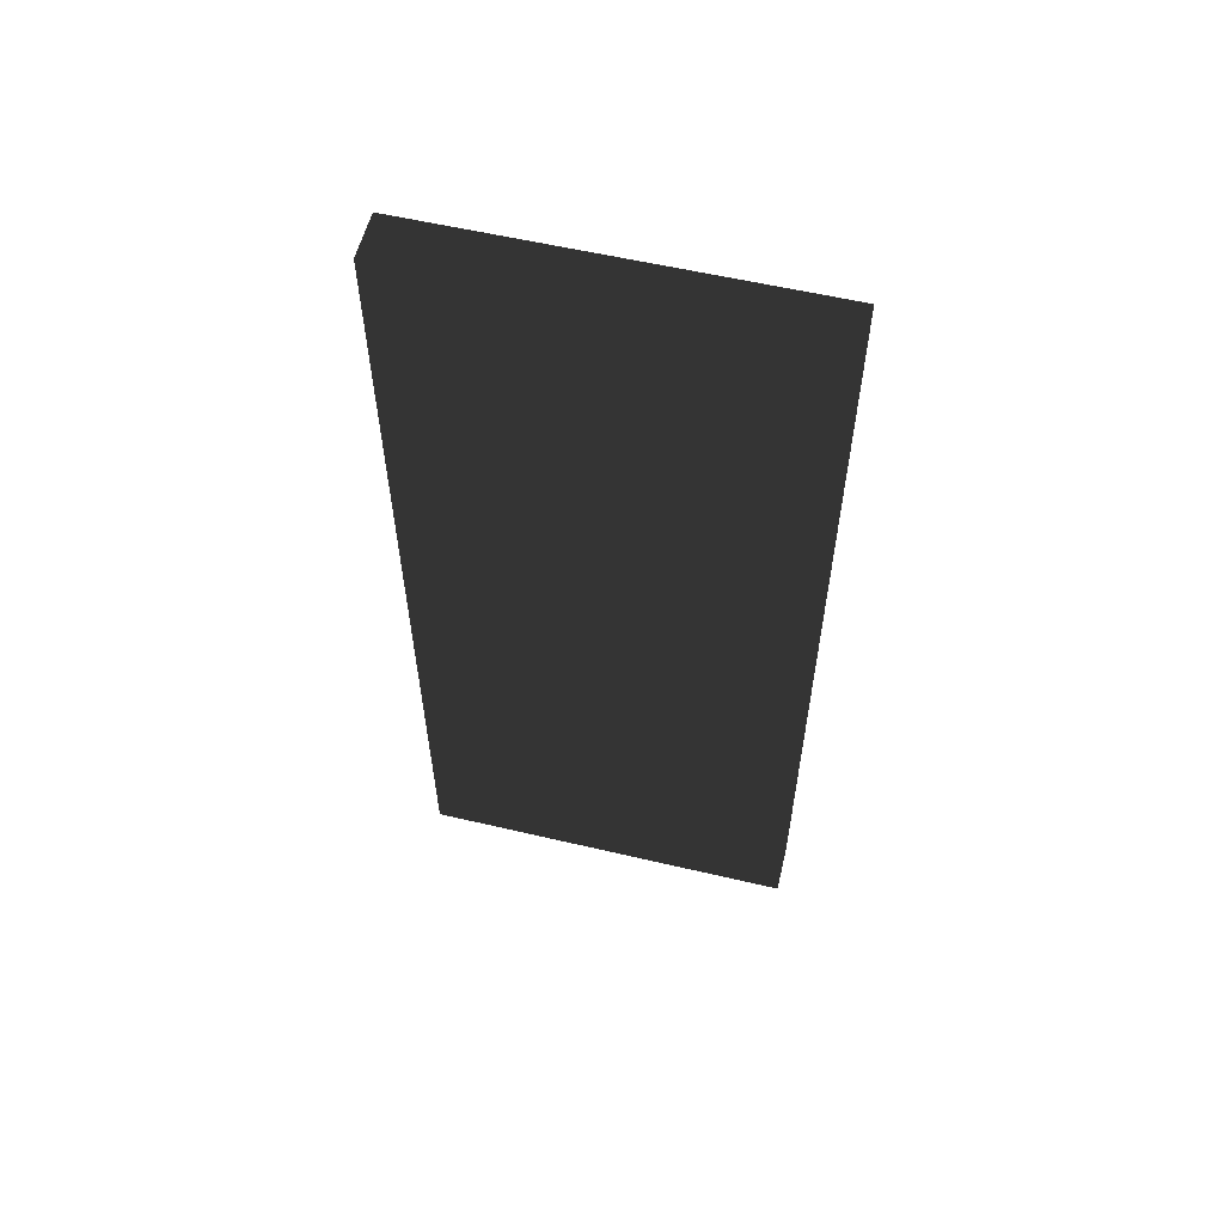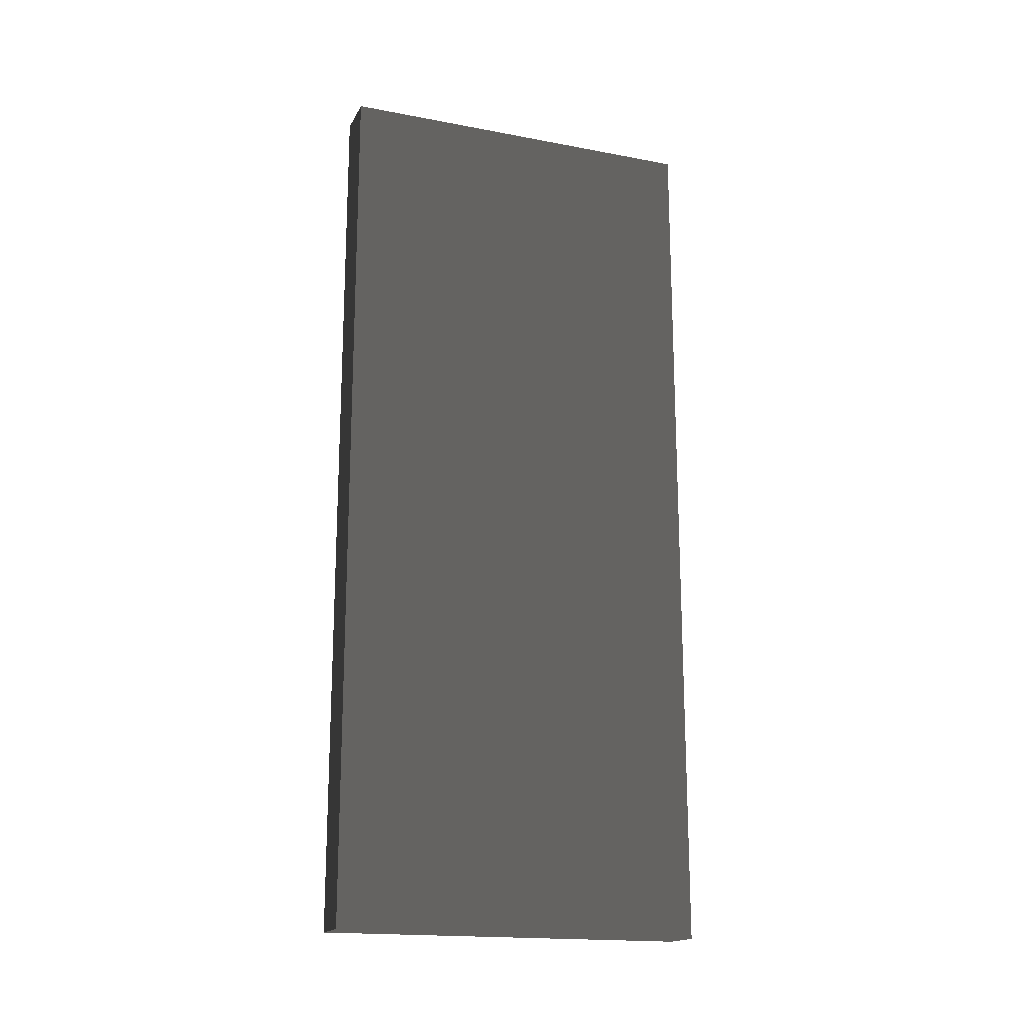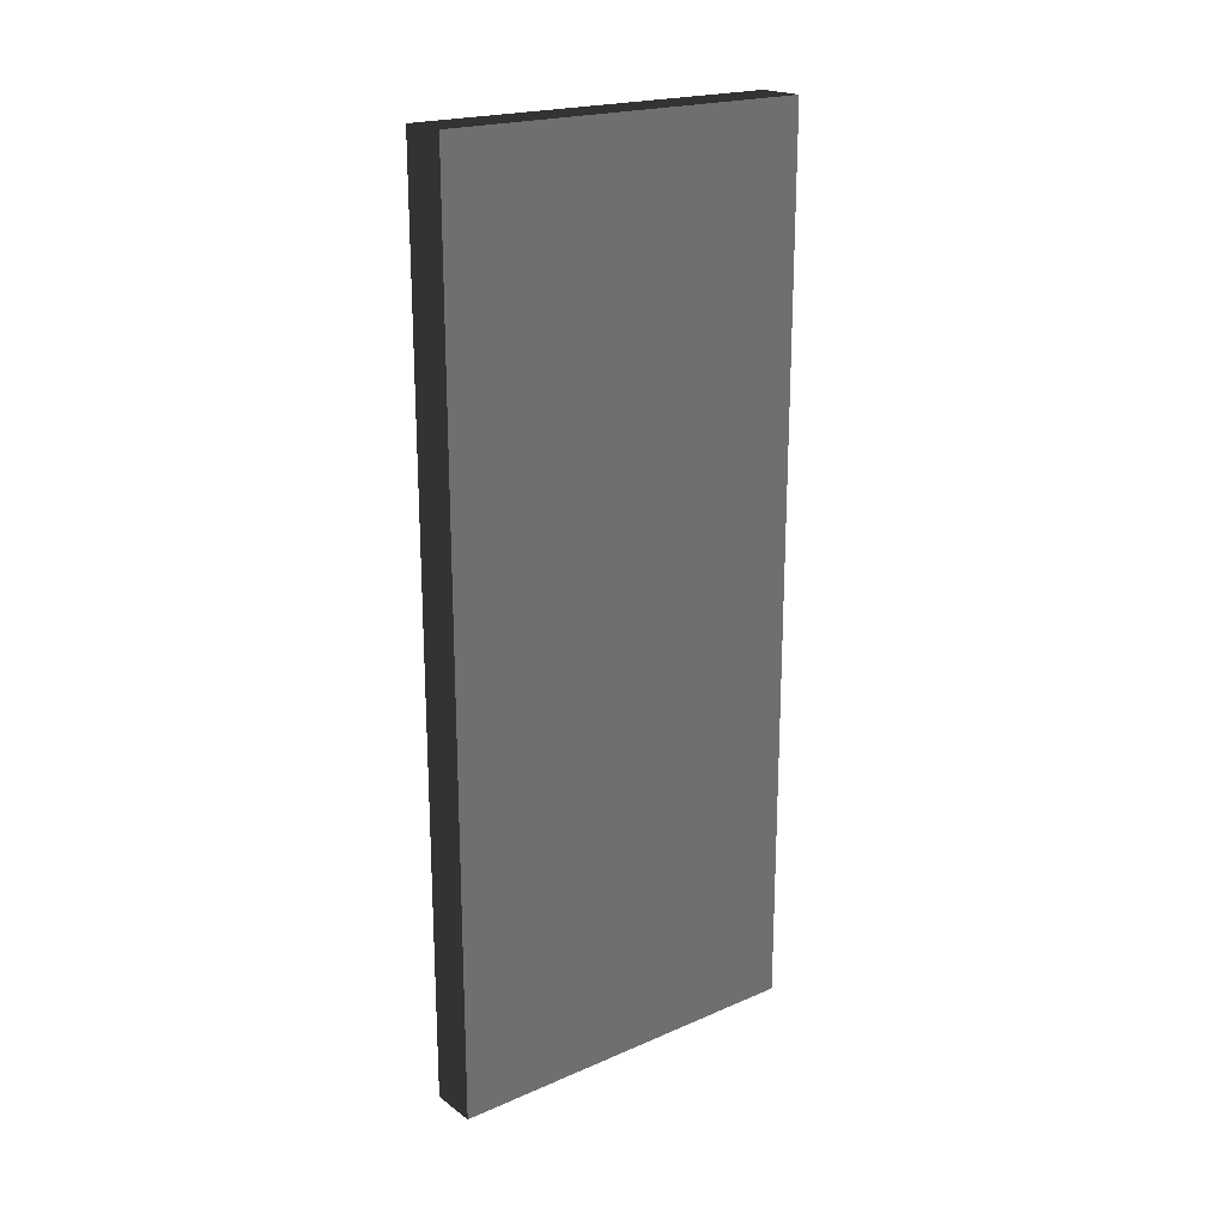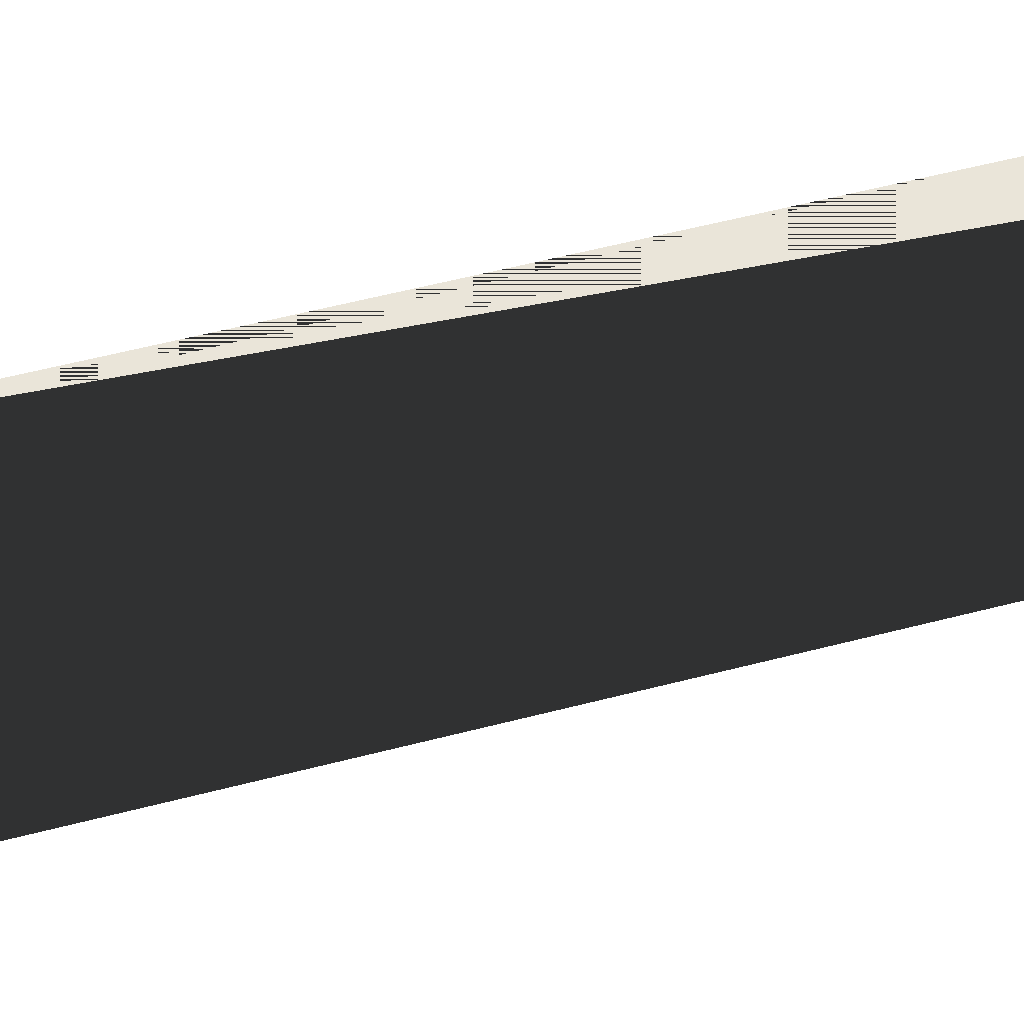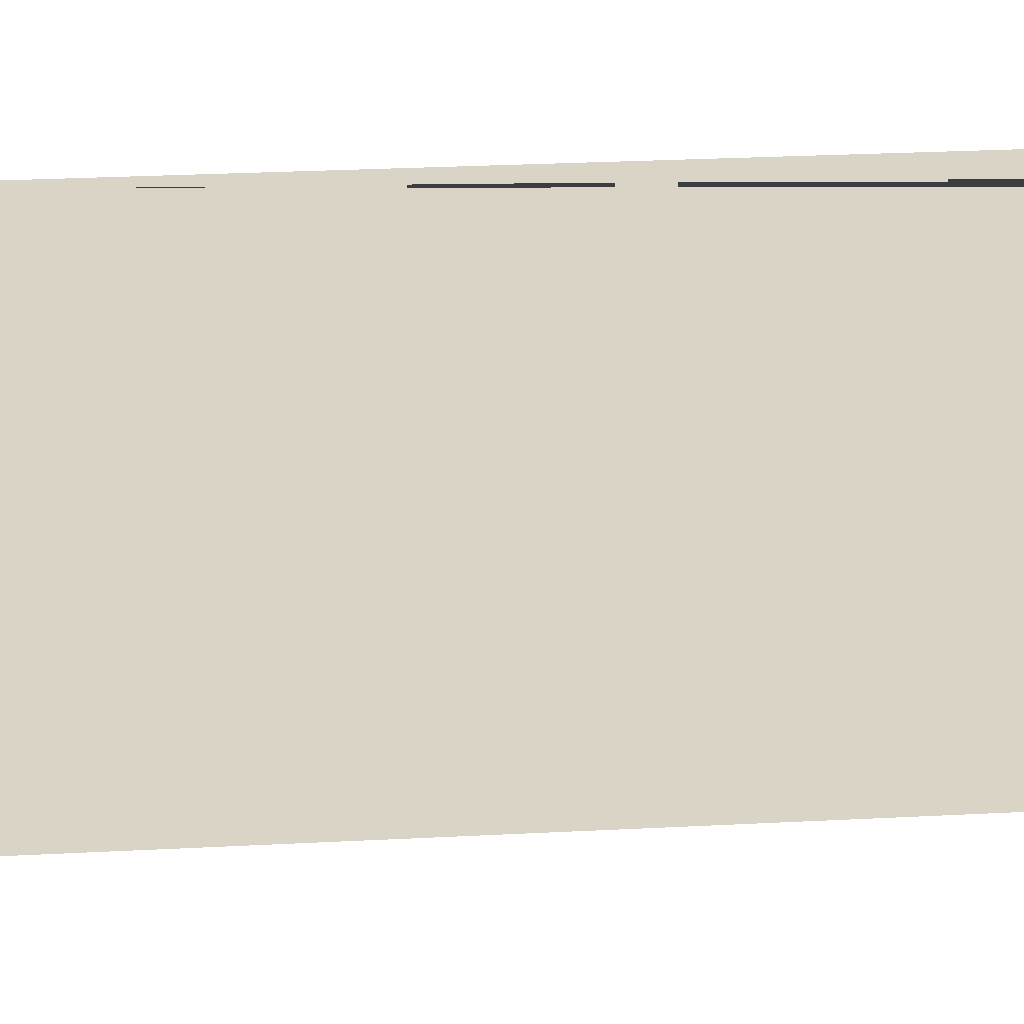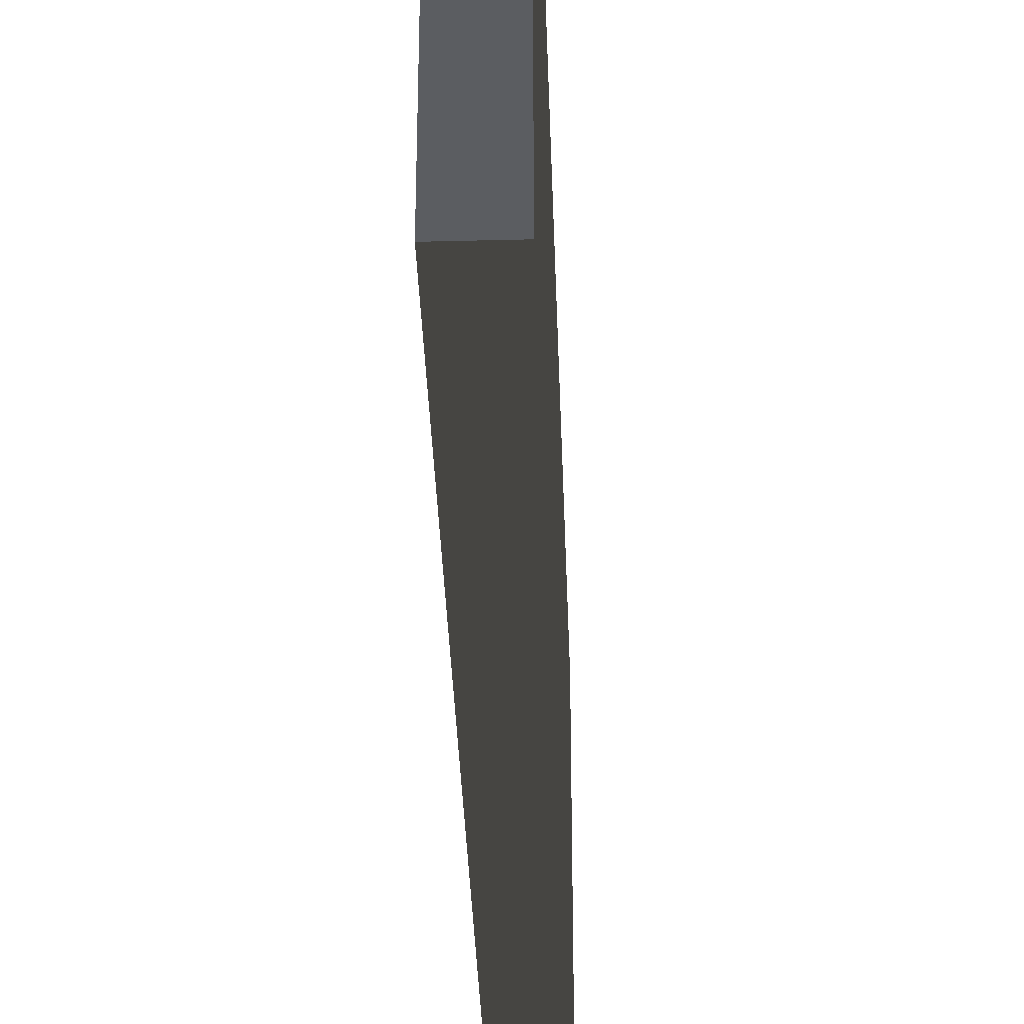
<metadata>
{"format":"obj","ext":"obj","renderer":"f3d","projection":"perspective","resolution":1024,"background":"white","views":[{"elev":57.6,"azim":103.7,"up":"+Y"},{"elev":-17.8,"azim":-110.3,"up":"+Y"},{"elev":20.5,"azim":-128.1,"up":"+Y"},{"elev":58.6,"azim":-104.9,"up":"+Z"},{"elev":28.9,"azim":85.6,"up":"+Z"},{"elev":-35.6,"azim":1.9,"up":"+Z"}]}
</metadata>
<code>
v -0.015 -0.285 -0.12
v 0.015 -0.285 -0.12
v 0.015 0.285 -0.12
v -0.015 0.285 -0.12
v -0.015 -0.285 0.12
v 0.015 -0.285 0.12
v 0.015 0.285 0.12
v -0.015 0.285 0.12
f 1 2 3 4
f 5 6 7 6
f 1 5 8 4
f 2 6 7 3
f 1 2 6 5
f 4 3 7 8

</code>
